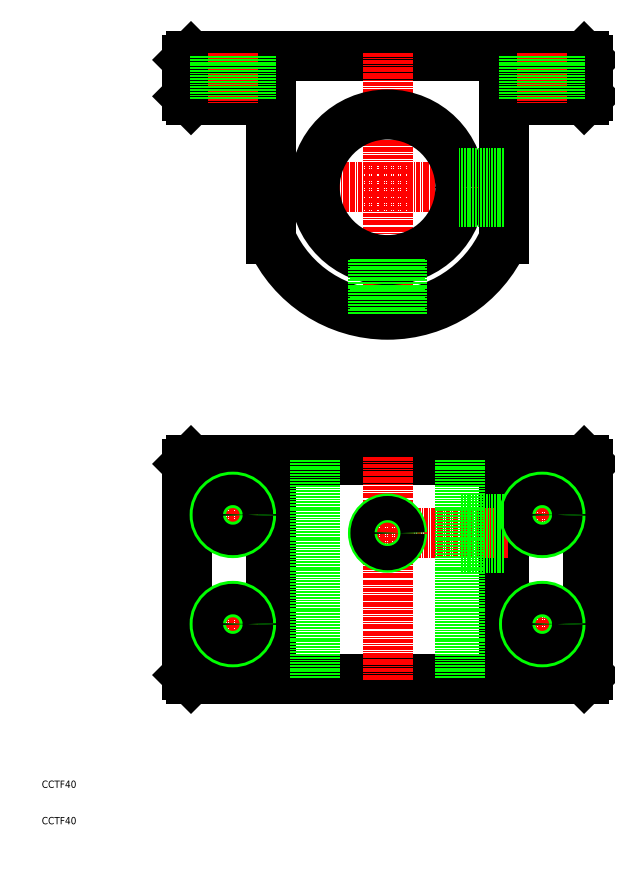
<metadata>
{"format":"dxf","ext":"dxf","renderer":"ezdxf+matplotlib","layout":"modelspace","background":"white","min_lineweight":24,"dpi":150}
</metadata>
<code>
0
SECTION
2
ENTITIES
0
TEXT
8
0
10
10
20
10
30
0
40
2
1
CCTF40
0
TEXT
8
0
10
10
20
20
30
0
40
2
1
CCTF40
0
LINE
8
0
10
51
20
50
30
0
11
159
21
50
31
0
0
LINE
8
0
10
160
20
51
30
0
11
159
21
50
31
0
0
LINE
8
0
10
160
20
51
30
0
11
160
21
109
31
0
0
LINE
8
0
10
159
20
110
30
0
11
160
21
109
31
0
0
LINE
8
0
10
159
20
110
30
0
11
51
21
110
31
0
0
LINE
8
0
10
50
20
109
30
0
11
51
21
110
31
0
0
LINE
8
0
10
50
20
109
30
0
11
50
21
51
31
0
0
LINE
8
0
10
51
20
50
30
0
11
50
21
51
31
0
0
LINE
8
0
10
51
20
209
30
0
11
72
21
209
31
0
0
LINE
8
0
10
138
20
209
30
0
11
159
21
209
31
0
0
LINE
8
0
10
159
20
209
30
0
11
160
21
210
31
0
0
LINE
8
0
10
160
20
210
30
0
11
160
21
220
31
0
0
LINE
8
0
10
160
20
220
30
0
11
159
21
221
31
0
0
LINE
8
0
10
159
20
221
30
0
11
51
21
221
31
0
0
LINE
8
CENTER
10
138
20
185
30
0
11
72
21
185
31
0
0
LINE
8
0
10
51
20
221
30
0
11
50
21
220
31
0
0
LINE
8
0
10
50
20
220
30
0
11
50
21
210
31
0
0
LINE
8
0
10
50
20
210
30
0
11
51
21
209
31
0
0
LINE
8
CENTER
10
105
20
111
30
0
11
105
21
49
31
0
0
LINE
8
CENTER
10
105
20
222
30
0
11
105
21
149
31
0
0
LINE
8
0
10
137
20
208
30
0
11
137
21
170.8
31
0
0
ARC
8
0
10
138
20
208
30
0
40
1
50
90
51
180
0
LINE
8
0
10
73
20
208
30
0
11
73
21
170.8
31
0
0
ARC
8
0
10
72
20
208
30
0
40
1
50
0
51
90
0
CIRCLE
8
0
10
105
20
185
30
0
40
20
0
ARC
8
0
10
105
20
185
30
0
40
35
50
203.9
51
336.1
0
LINE
8
0
10
137
20
50
30
0
11
137
21
110
31
0
0
LINE
8
0
10
73
20
50
30
0
11
73
21
110
31
0
0
LINE
8
CENTER
10
101
20
90
30
0
11
138
21
90
31
0
0
LINE
8
0
10
85
20
110
30
0
11
85
21
50
31
0
0
LINE
8
0
10
125
20
110
30
0
11
125
21
50
31
0
0
LINE
8
CENTER
10
147.5
20
222
30
0
11
147.5
21
208
31
0
0
LINE
8
CENTER
10
147.5
20
101
30
0
11
147.5
21
89
31
0
0
LINE
8
CENTER
10
153.5
20
95
30
0
11
141.5
21
95
31
0
0
LINE
8
CENTER
10
147.5
20
59
30
0
11
147.5
21
71
31
0
0
LINE
8
CENTER
10
153.5
20
65
30
0
11
141.5
21
65
31
0
0
LINE
8
CENTER
10
62.5
20
100
30
0
11
62.5
21
90
31
0
0
LINE
8
CENTER
10
57.5
20
95
30
0
11
67.5
21
95
31
0
0
LINE
8
CENTER
10
62.5
20
60
30
0
11
62.5
21
70
31
0
0
LINE
8
CENTER
10
57.5
20
65
30
0
11
67.5
21
65
31
0
0
LINE
8
0
10
142.5
20
221
30
0
11
142.5
21
209
31
0
0
LINE
8
0
10
143.3
20
221
30
0
11
143.3
21
209
31
0
0
LINE
8
0
10
151.7
20
221
30
0
11
151.7
21
209
31
0
0
LINE
8
0
10
152.5
20
221
30
0
11
152.5
21
209
31
0
0
LINE
8
0
10
137
20
189
30
0
11
124.6
21
189
31
0
0
LINE
8
0
10
137
20
188.3
30
0
11
124.7
21
188.3
31
0
0
LINE
8
0
10
137
20
181.7
30
0
11
124.7
21
181.7
31
0
0
LINE
8
0
10
137
20
181
30
0
11
124.6
21
181
31
0
0
LINE
8
0
10
109
20
150.2
30
0
11
109
21
165.4
31
0
0
LINE
8
0
10
108.3
20
150.2
30
0
11
108.3
21
165.3
31
0
0
LINE
8
0
10
101.7
20
150.2
30
0
11
101.7
21
165.3
31
0
0
LINE
8
0
10
101
20
150.2
30
0
11
101
21
165.4
31
0
0
CIRCLE
8
0
10
105
20
90
30
0
40
4
0
CIRCLE
8
0
10
105
20
90
30
0
40
3.324
0
CIRCLE
8
0
10
147.5
20
95
30
0
40
5
0
CIRCLE
8
0
10
147.5
20
95
30
0
40
4.188
0
CIRCLE
8
0
10
147.5
20
65
30
0
40
5
0
CIRCLE
8
0
10
147.5
20
65
30
0
40
4.188
0
CIRCLE
8
0
10
62.5
20
95
30
0
40
5
0
CIRCLE
8
0
10
62.5
20
95
30
0
40
4.188
0
CIRCLE
8
0
10
62.5
20
65
30
0
40
5
0
CIRCLE
8
0
10
62.5
20
65
30
0
40
4.188
0
LINE
8
CENTER
10
62.5
20
222
30
0
11
62.5
21
208
31
0
0
LINE
8
0
10
67.5
20
221
30
0
11
67.5
21
209
31
0
0
LINE
8
0
10
66.69
20
221
30
0
11
66.69
21
209
31
0
0
LINE
8
0
10
58.31
20
221
30
0
11
58.31
21
209
31
0
0
LINE
8
0
10
57.5
20
221
30
0
11
57.5
21
209
31
0
0
LINE
8
0
10
137
20
94
30
0
11
125
21
94
31
0
0
LINE
8
0
10
137
20
93.32
30
0
11
125
21
93.32
31
0
0
LINE
8
0
10
137
20
86.68
30
0
11
125
21
86.68
31
0
0
LINE
8
0
10
137
20
86
30
0
11
125
21
86
31
0
0
ENDSEC
0
EOF

</code>
